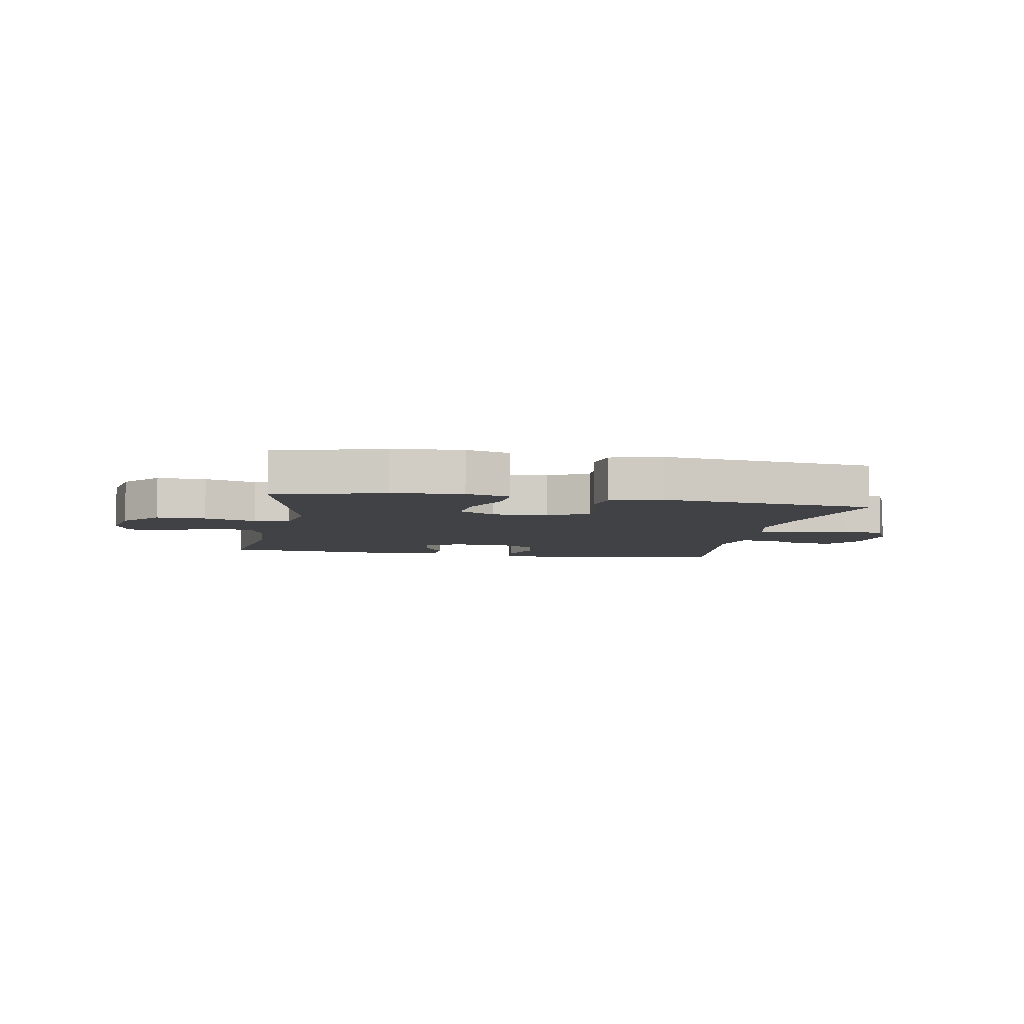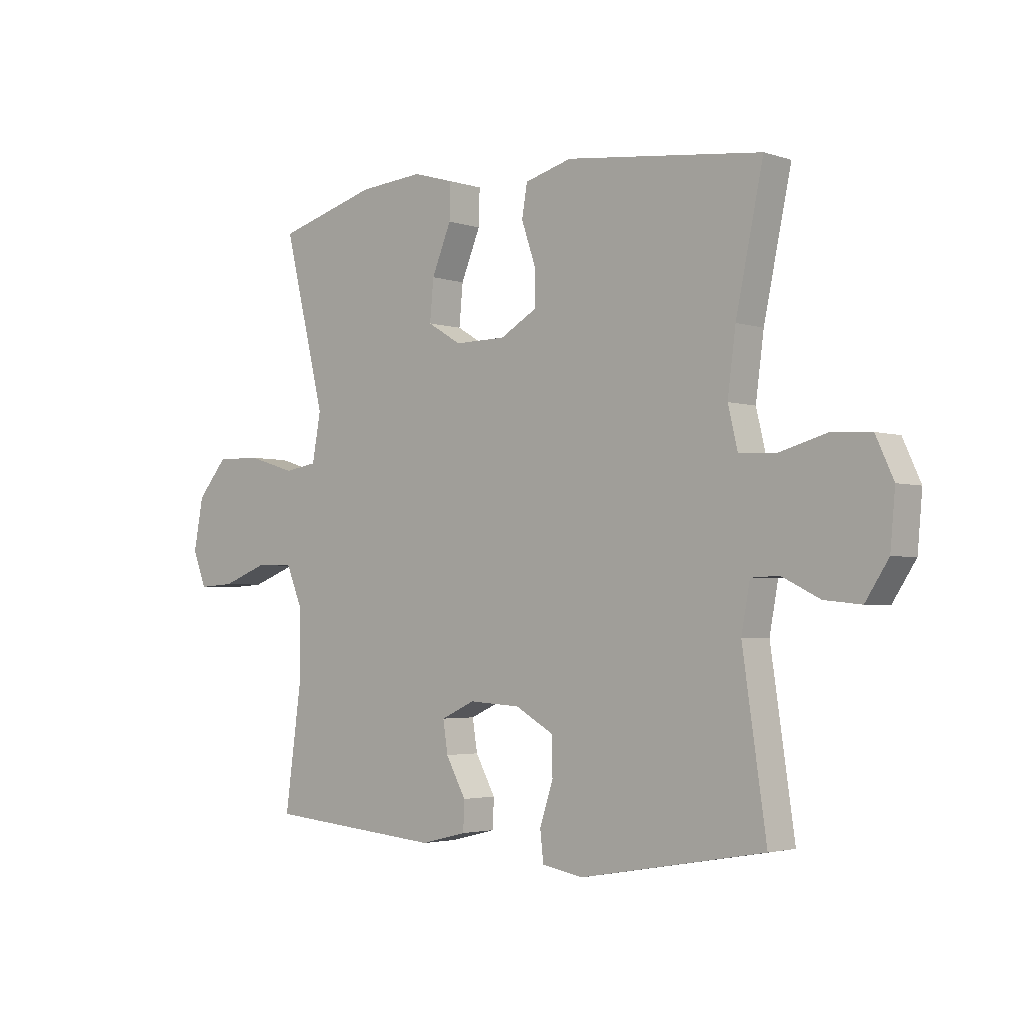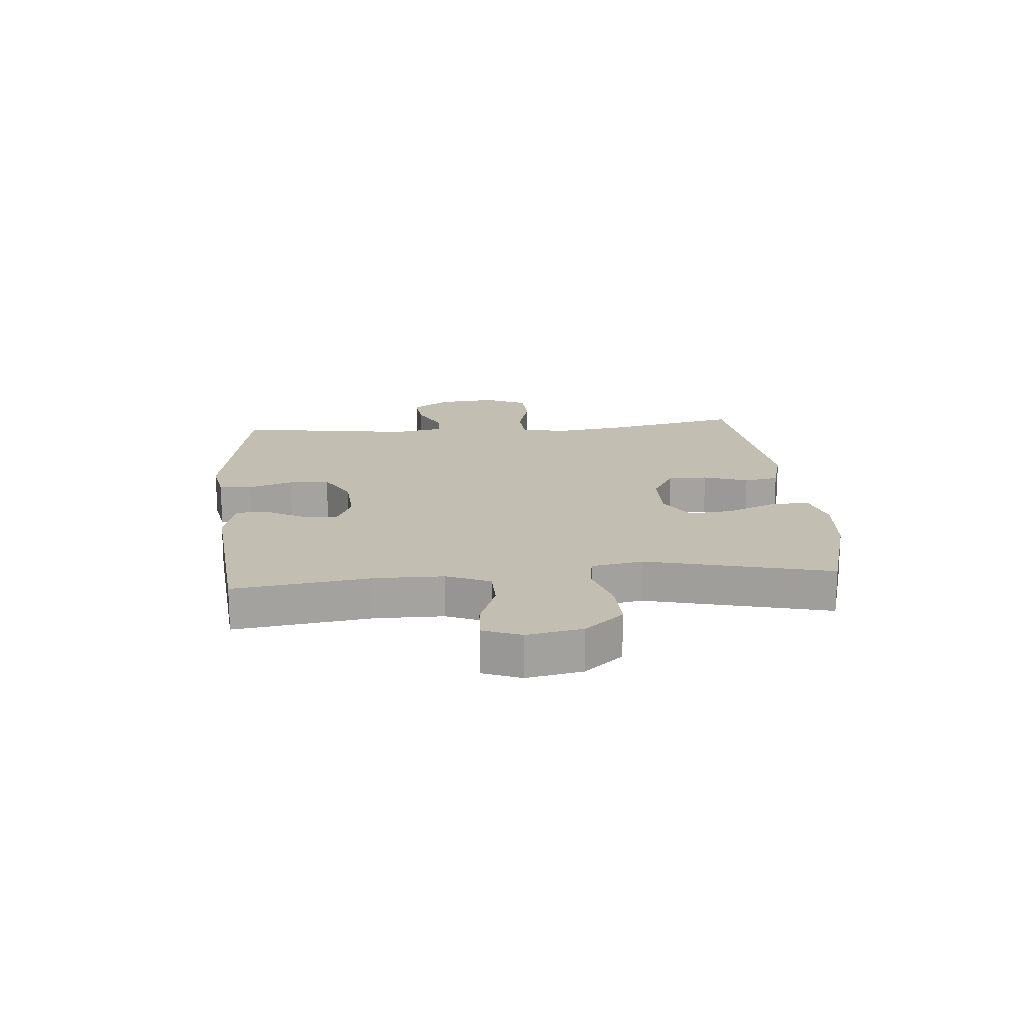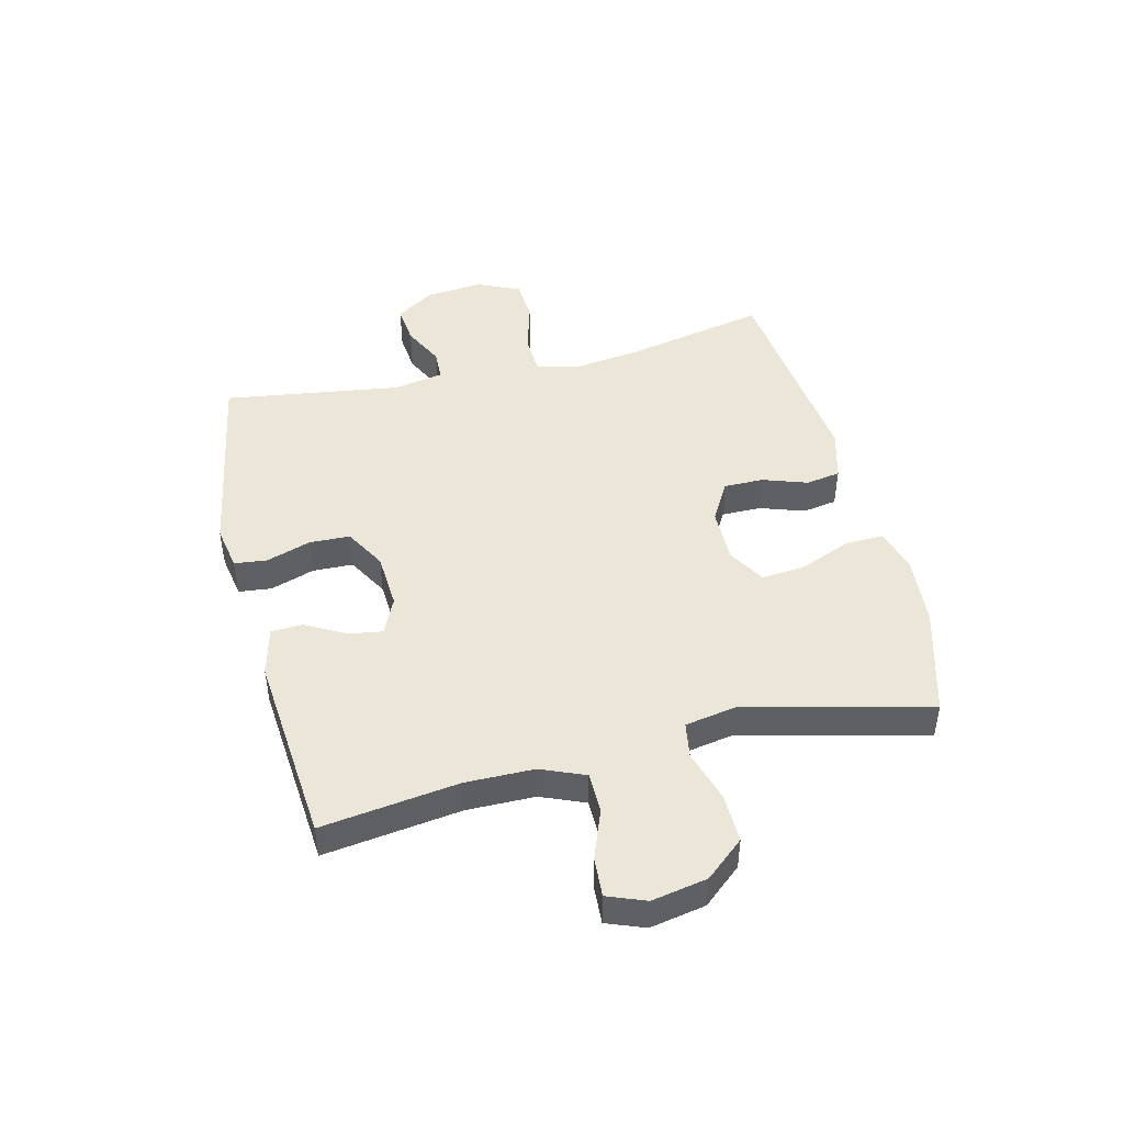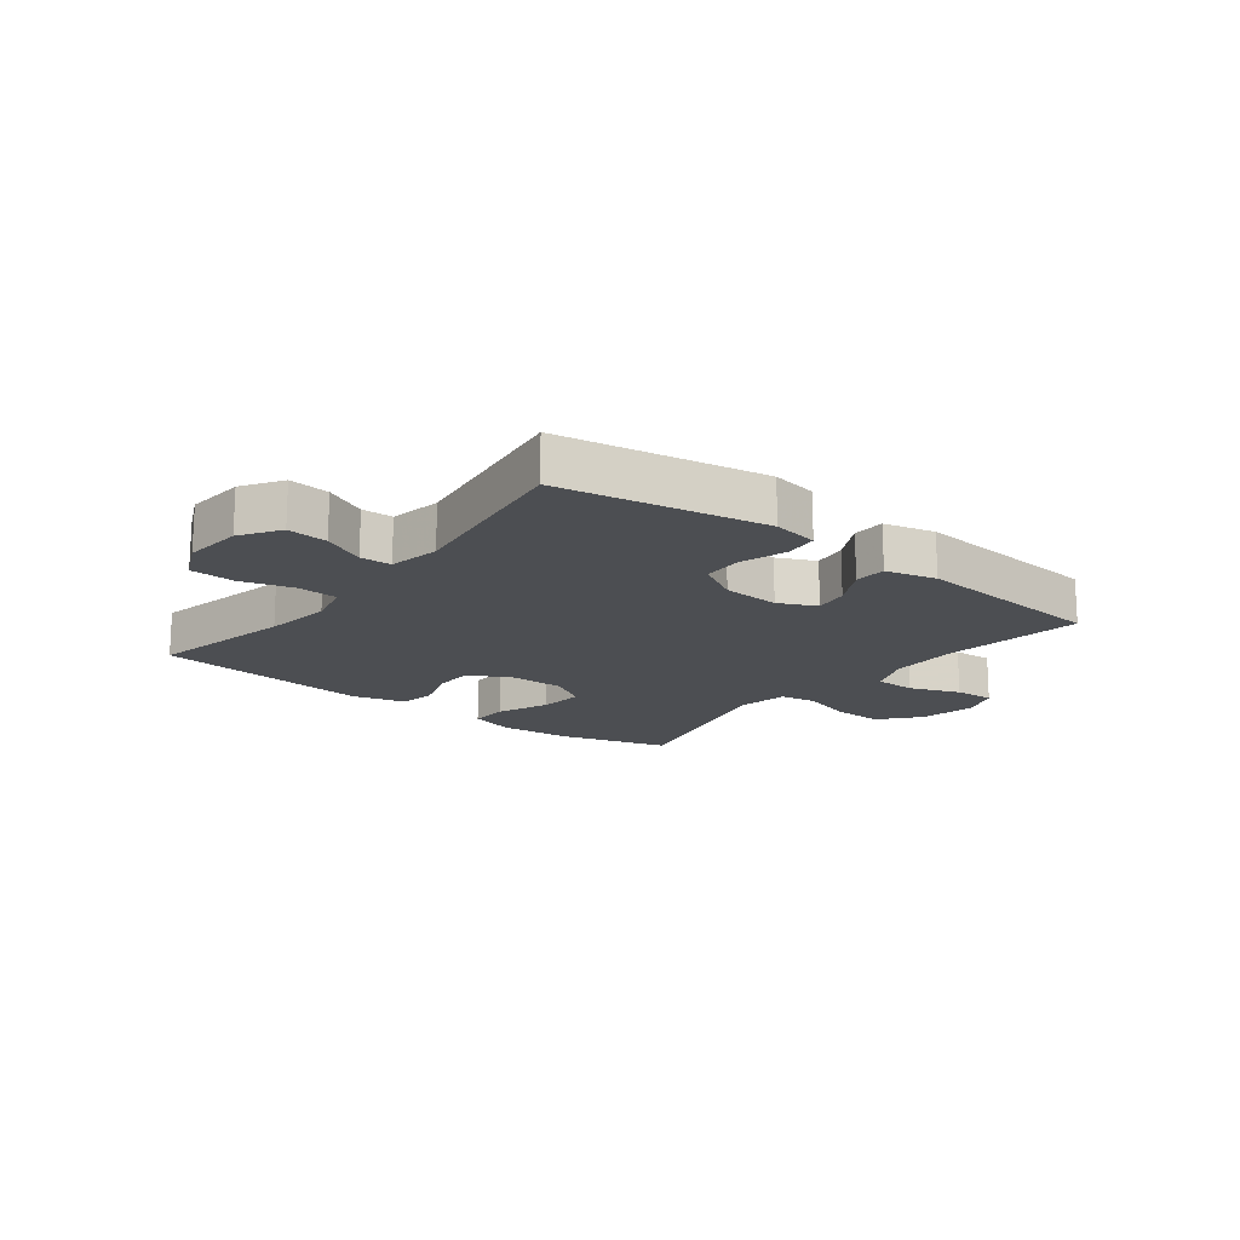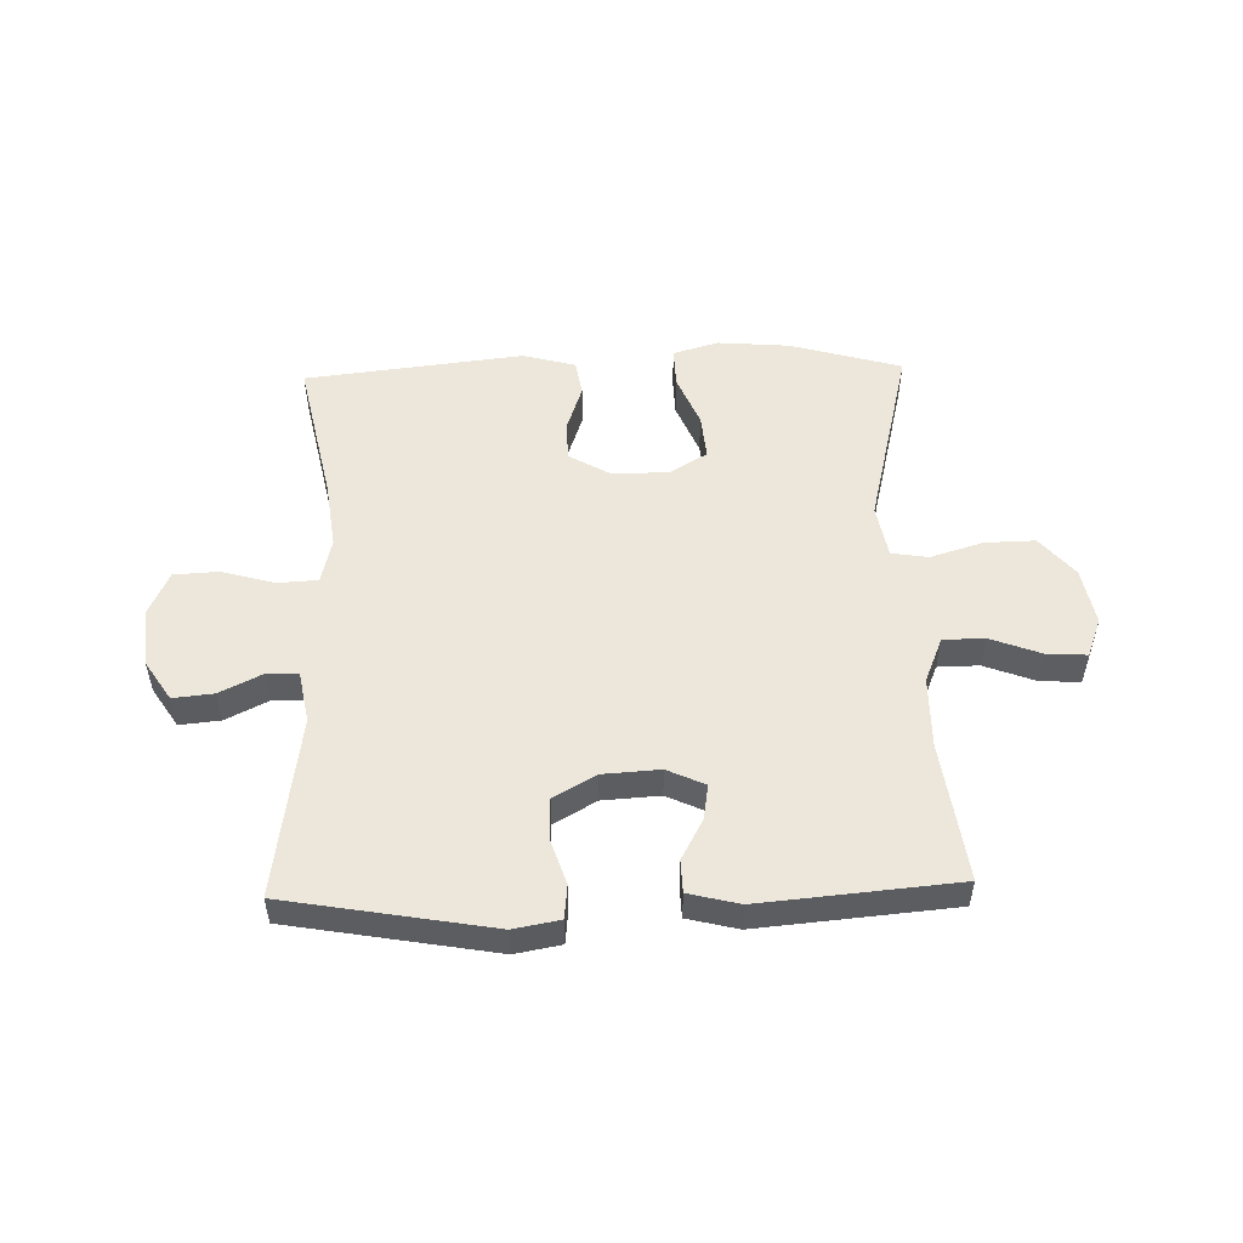
<metadata>
{"format":"obj","ext":"obj","renderer":"f3d","projection":"perspective","resolution":1024,"background":"white","views":[{"elev":-6.2,"azim":-10.5,"up":"+Y"},{"elev":-3.0,"azim":41.7,"up":"+Z"},{"elev":17.4,"azim":-95.0,"up":"+Y"},{"elev":46.2,"azim":-103.7,"up":"+Y"},{"elev":-16.6,"azim":142.2,"up":"+Y"},{"elev":52.5,"azim":178.4,"up":"+Y"}]}
</metadata>
<code>
v -0.5 0.07 0.5
v -0.314 0.07 0.553
v -0.194 0.07 0.563
v -0.118 0.07 0.541
v -0.12 0.07 0.475
v -0.156 0.07 0.388
v -0.163 0.07 0.313
v -0.1 0.07 0.275
v -0.005 0.07 0.276
v 0.063 0.07 0.315
v 0.063 0.07 0.383
v 0.037 0.07 0.459
v 0.047 0.07 0.518
v 0.135 0.07 0.542
v 0.5 0.07 0.5
v 0.449 0.07 0.258
v 0.434 0.07 0.144
v 0.452 0.07 0.069
v 0.519 0.07 0.065
v 0.608 0.07 0.09
v 0.682 0.07 0.086
v 0.715 0.07 0.014
v 0.706 0.07 -0.085
v 0.663 0.07 -0.151
v 0.595 0.07 -0.144
v 0.524 0.07 -0.109
v 0.472 0.07 -0.111
v 0.456 0.07 -0.197
v 0.5 0.07 -0.5
v 0.157 0.07 -0.56
v 0.08 0.07 -0.546
v 0.074 0.07 -0.49
v 0.099 0.07 -0.414
v 0.097 0.07 -0.345
v 0.027 0.07 -0.305
v -0.069 0.07 -0.299
v -0.132 0.07 -0.328
v -0.123 0.07 -0.386
v -0.086 0.07 -0.454
v -0.088 0.07 -0.508
v -0.173 0.07 -0.529
v -0.5 0.07 -0.5
v -0.468 0.07 -0.266
v -0.469 0.07 -0.149
v -0.5 0.07 -0.074
v -0.569 0.07 -0.073
v -0.654 0.07 -0.105
v -0.721 0.07 -0.109
v -0.746 0.07 -0.044
v -0.728 0.07 0.051
v -0.672 0.07 0.117
v -0.588 0.07 0.115
v -0.5 0.07 0.088
v -0.439 0.07 0.098
v -0.423 0.07 0.186
v -0.5 0 0.5
v -0.314 0 0.553
v -0.194 0 0.563
v -0.118 0 0.541
v -0.12 0 0.475
v -0.156 0 0.388
v -0.163 0 0.313
v -0.1 0 0.275
v -0.005 0 0.276
v 0.063 0 0.315
v 0.063 0 0.383
v 0.037 0 0.459
v 0.047 0 0.518
v 0.135 0 0.542
v 0.5 0 0.5
v 0.449 0 0.258
v 0.434 0 0.144
v 0.452 0 0.069
v 0.519 0 0.065
v 0.608 0 0.09
v 0.682 0 0.086
v 0.715 0 0.014
v 0.706 0 -0.085
v 0.663 0 -0.151
v 0.595 0 -0.144
v 0.524 0 -0.109
v 0.472 0 -0.111
v 0.456 0 -0.197
v 0.5 0 -0.5
v 0.157 0 -0.56
v 0.08 0 -0.546
v 0.074 0 -0.49
v 0.099 0 -0.414
v 0.097 0 -0.345
v 0.027 0 -0.305
v -0.069 0 -0.299
v -0.132 0 -0.328
v -0.123 0 -0.386
v -0.086 0 -0.454
v -0.088 0 -0.508
v -0.173 0 -0.529
v -0.5 0 -0.5
v -0.468 0 -0.266
v -0.469 0 -0.149
v -0.5 0 -0.074
v -0.569 0 -0.073
v -0.654 0 -0.105
v -0.721 0 -0.109
v -0.746 0 -0.044
v -0.728 0 0.051
v -0.672 0 0.117
v -0.588 0 0.115
v -0.5 0 0.088
v -0.439 0 0.098
v -0.423 0 0.186
f 50 51 52 53
f 48 49 50 53
f 46 47 48 53
f 45 46 53 54
f 44 45 54
f 43 44 54 55
f 41 42 43
f 38 39 40 41
f 37 38 41 43
f 36 37 43 55
f 30 31 32 33
f 28 29 30 33
f 27 28 33 34
f 23 24 25 26
f 23 26 27
f 22 23 27
f 19 20 21 22
f 18 19 22 27
f 17 18 27 34
f 13 14 15 16
f 11 12 13 16
f 10 11 16 17
f 9 10 17 34
f 3 4 5 6
f 3 6 7
f 2 3 7
f 1 2 7
f 35 36 55 1
f 8 9 34 35
f 1 7 8 35
f 108 107 106 105
f 108 105 104 103
f 108 103 102 101
f 109 108 101 100
f 109 100 99
f 110 109 99 98
f 98 97 96
f 96 95 94 93
f 98 96 93 92
f 110 98 92 91
f 88 87 86 85
f 88 85 84 83
f 89 88 83 82
f 81 80 79 78
f 82 81 78
f 82 78 77
f 77 76 75 74
f 82 77 74 73
f 89 82 73 72
f 71 70 69 68
f 71 68 67 66
f 72 71 66 65
f 89 72 65 64
f 61 60 59 58
f 62 61 58
f 62 58 57
f 62 57 56
f 56 110 91 90
f 90 89 64 63
f 90 63 62 56
f 1 56 57 2
f 2 57 58 3
f 3 58 59 4
f 4 59 60 5
f 5 60 61 6
f 6 61 62 7
f 7 62 63 8
f 8 63 64 9
f 9 64 65 10
f 10 65 66 11
f 11 66 67 12
f 12 67 68 13
f 13 68 69 14
f 14 69 70 15
f 15 70 71 16
f 16 71 72 17
f 17 72 73 18
f 18 73 74 19
f 19 74 75 20
f 20 75 76 21
f 21 76 77 22
f 22 77 78 23
f 23 78 79 24
f 24 79 80 25
f 25 80 81 26
f 26 81 82 27
f 27 82 83 28
f 28 83 84 29
f 29 84 85 30
f 30 85 86 31
f 31 86 87 32
f 32 87 88 33
f 33 88 89 34
f 34 89 90 35
f 35 90 91 36
f 36 91 92 37
f 37 92 93 38
f 38 93 94 39
f 39 94 95 40
f 40 95 96 41
f 41 96 97 42
f 42 97 98 43
f 43 98 99 44
f 44 99 100 45
f 45 100 101 46
f 46 101 102 47
f 47 102 103 48
f 48 103 104 49
f 49 104 105 50
f 50 105 106 51
f 51 106 107 52
f 52 107 108 53
f 53 108 109 54
f 54 109 110 55
f 55 110 56 1

</code>
